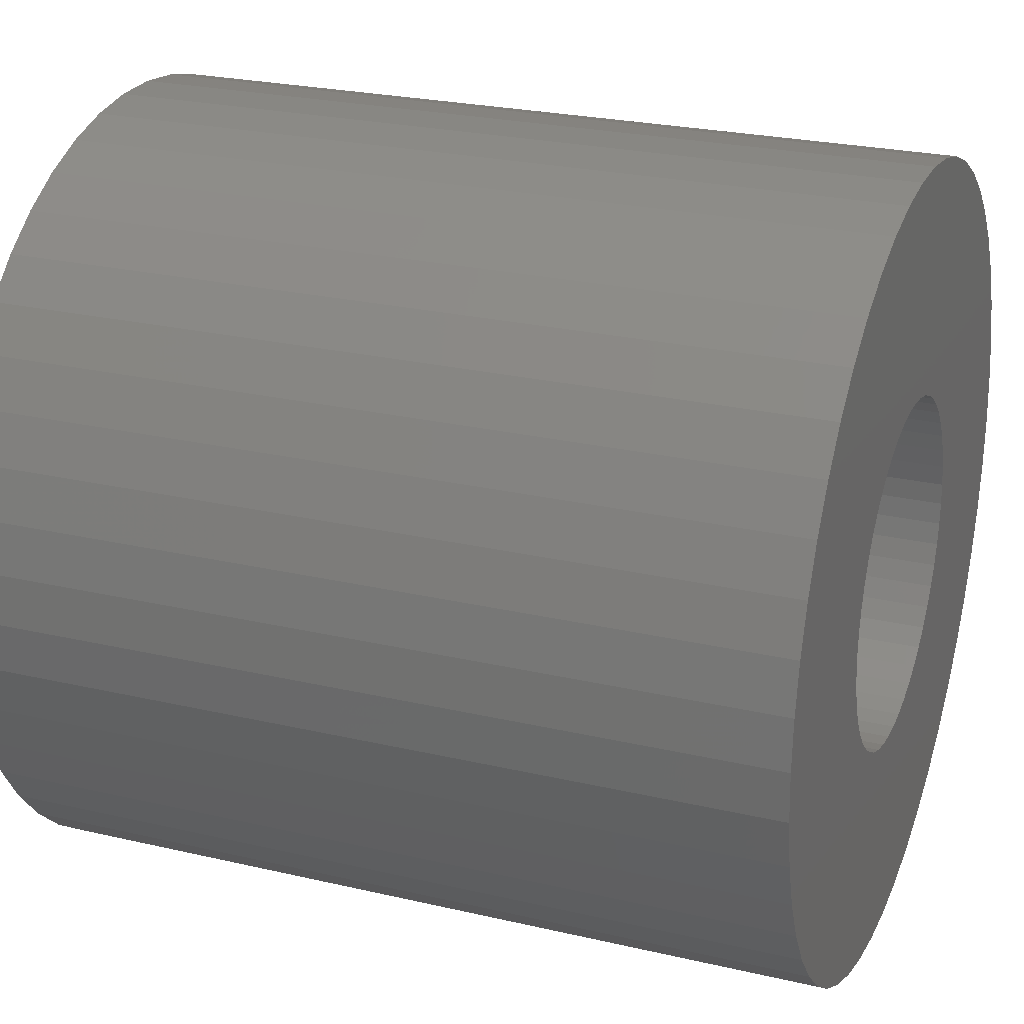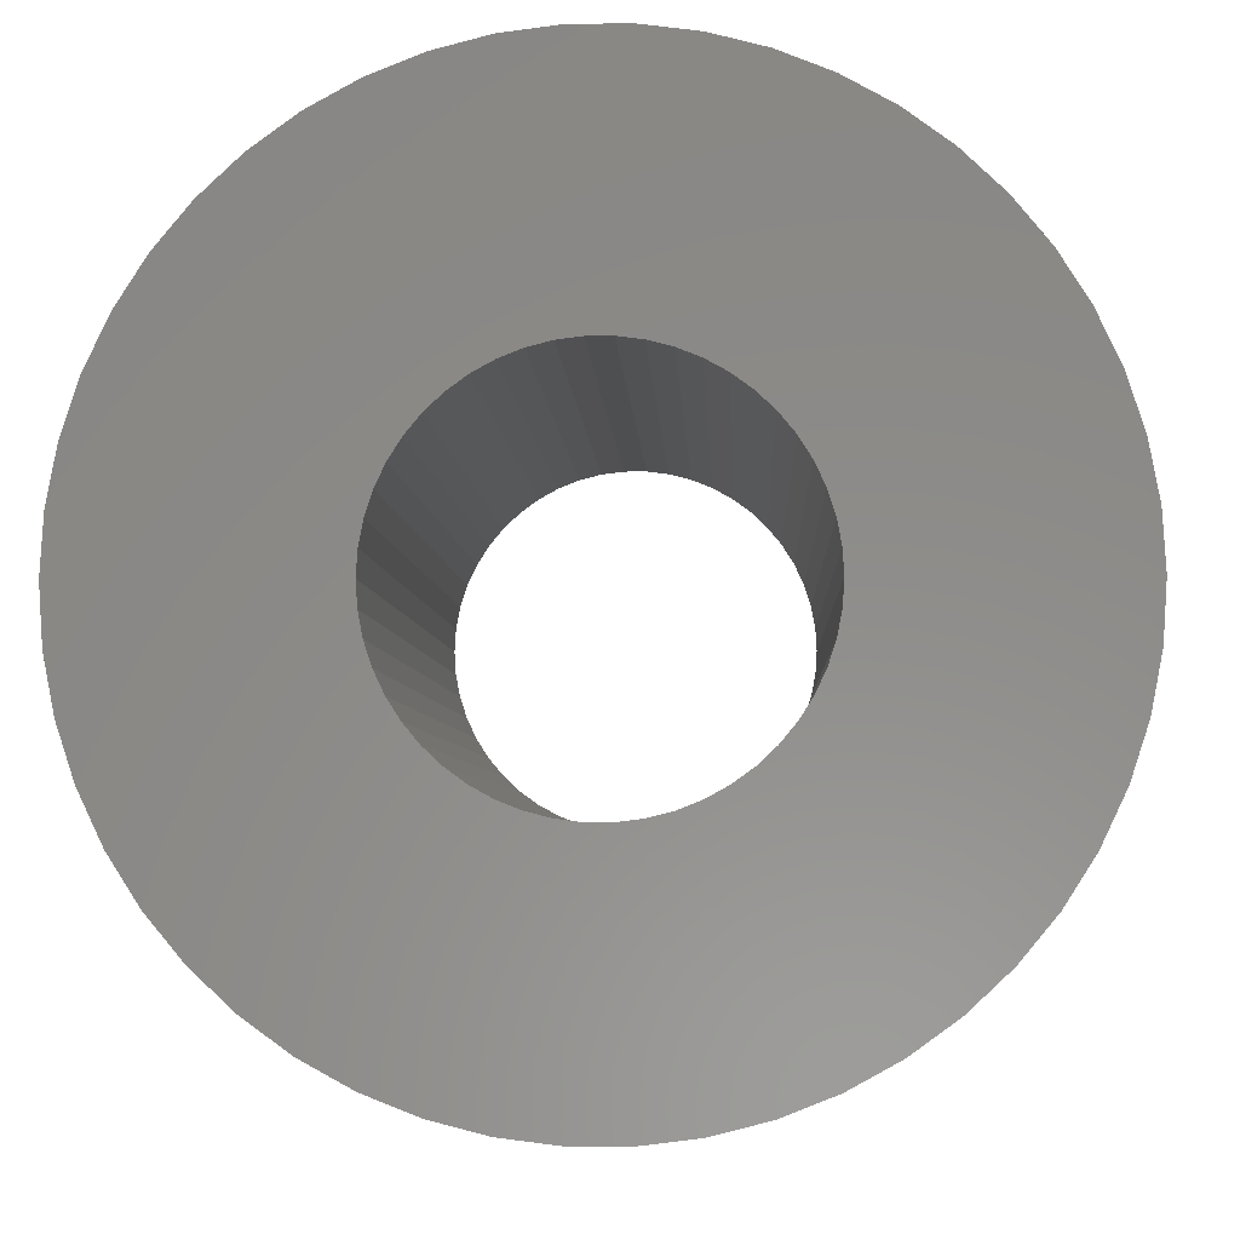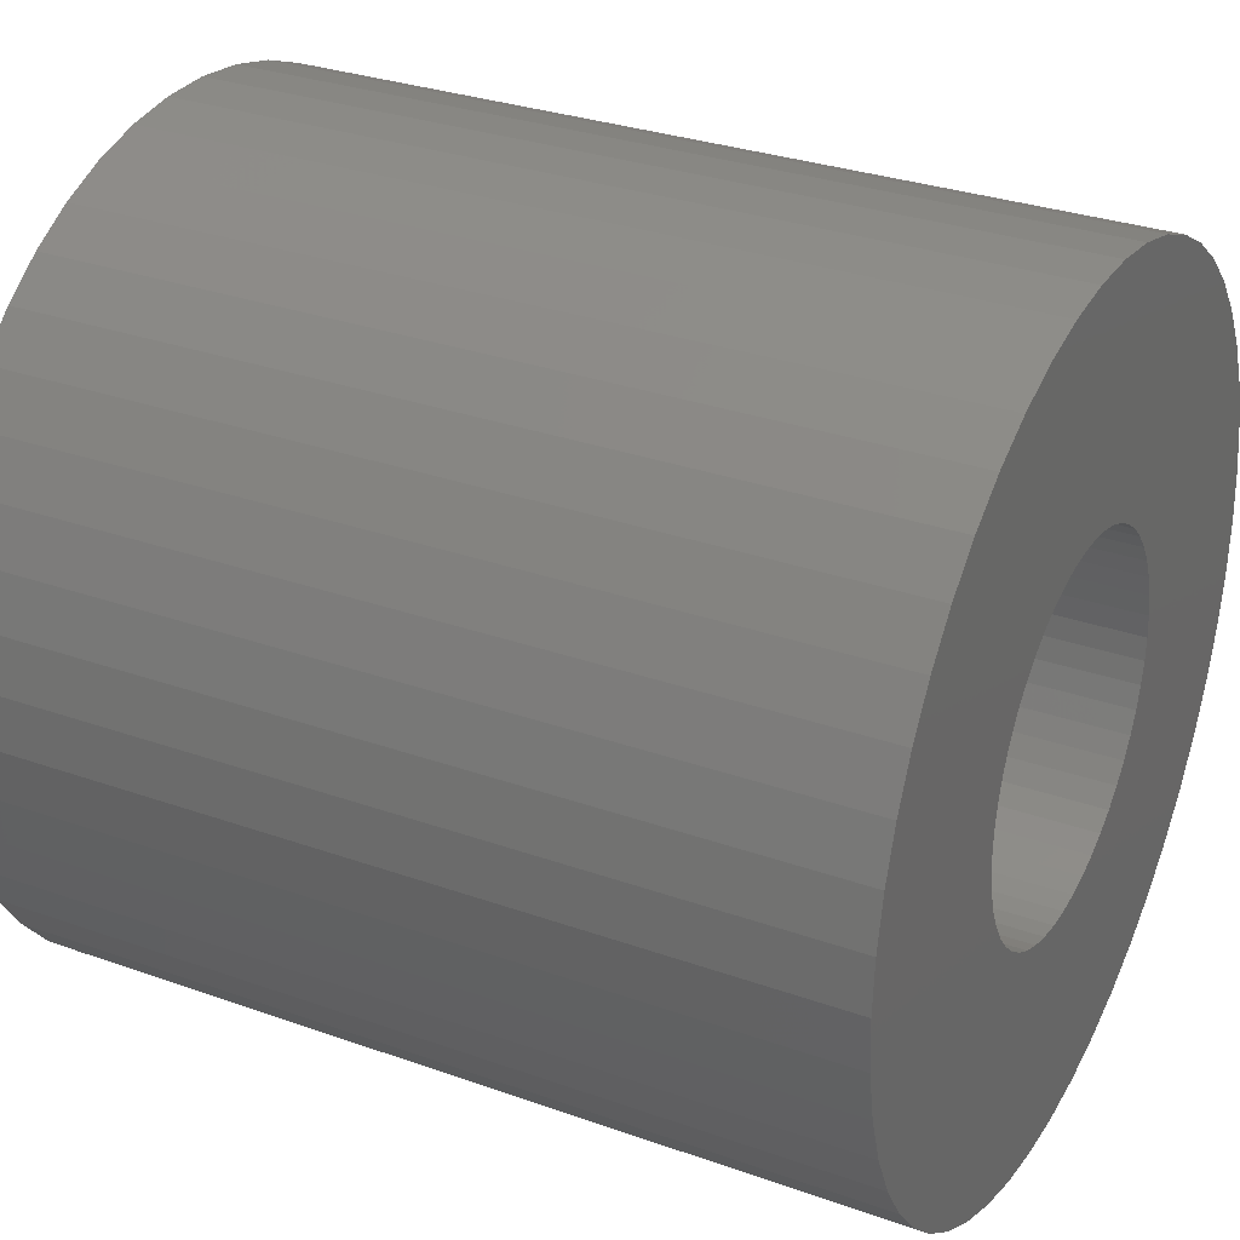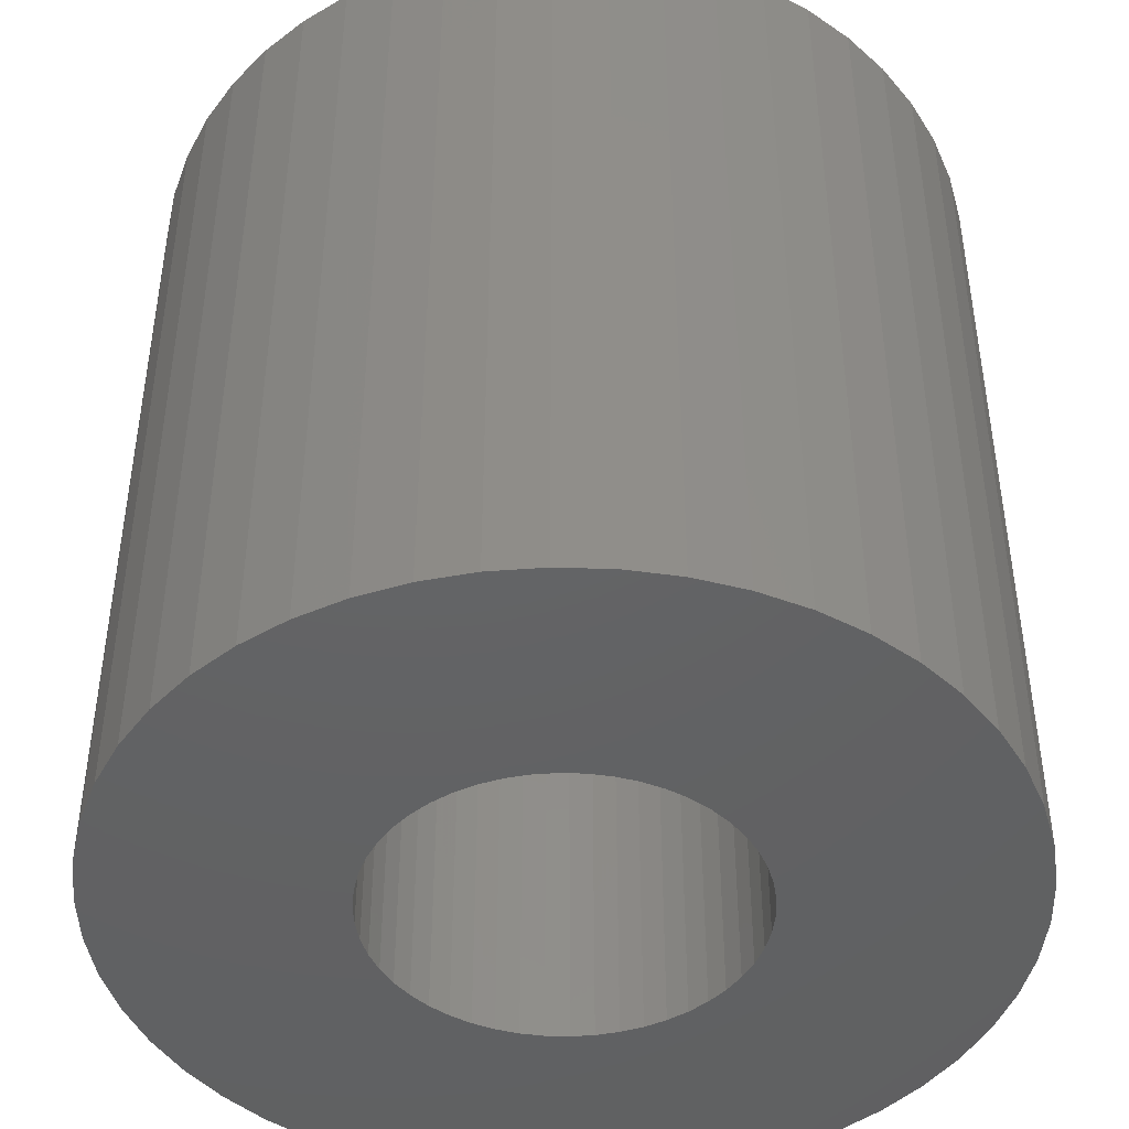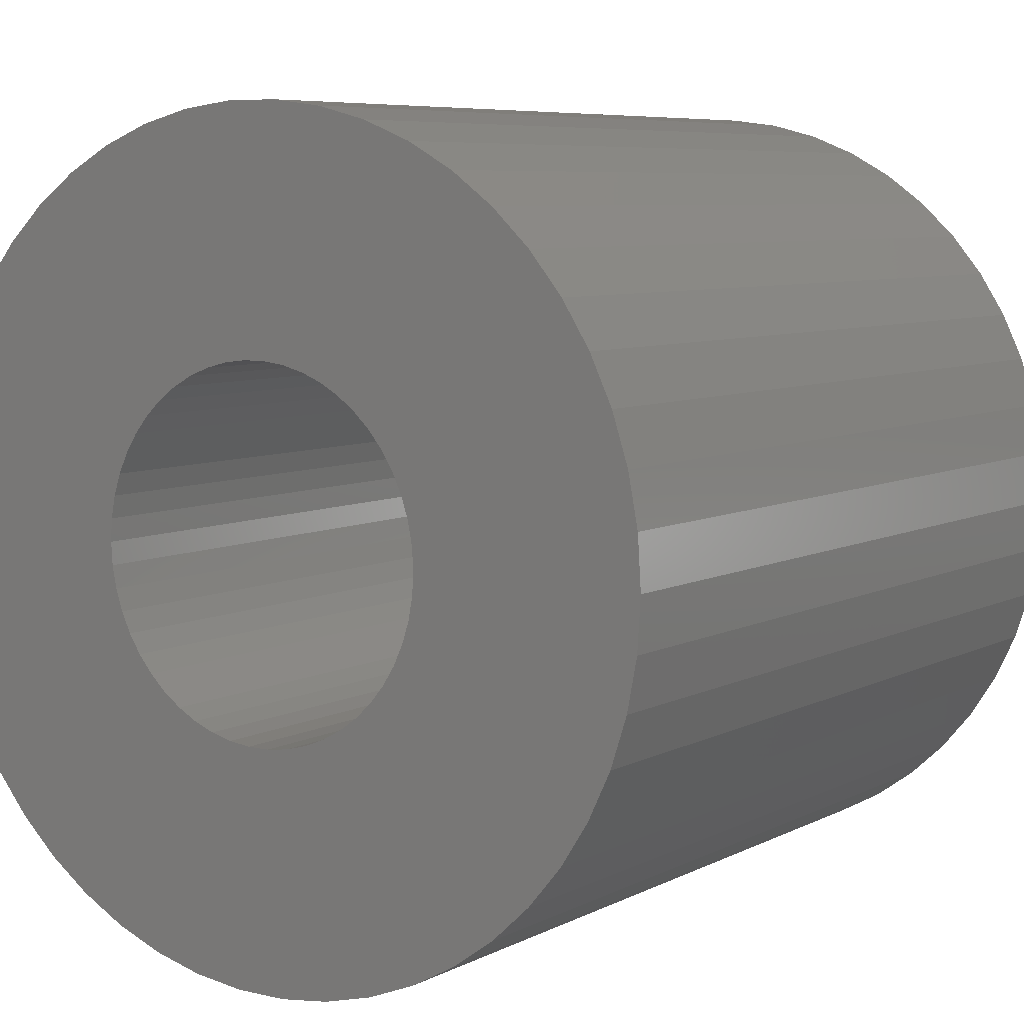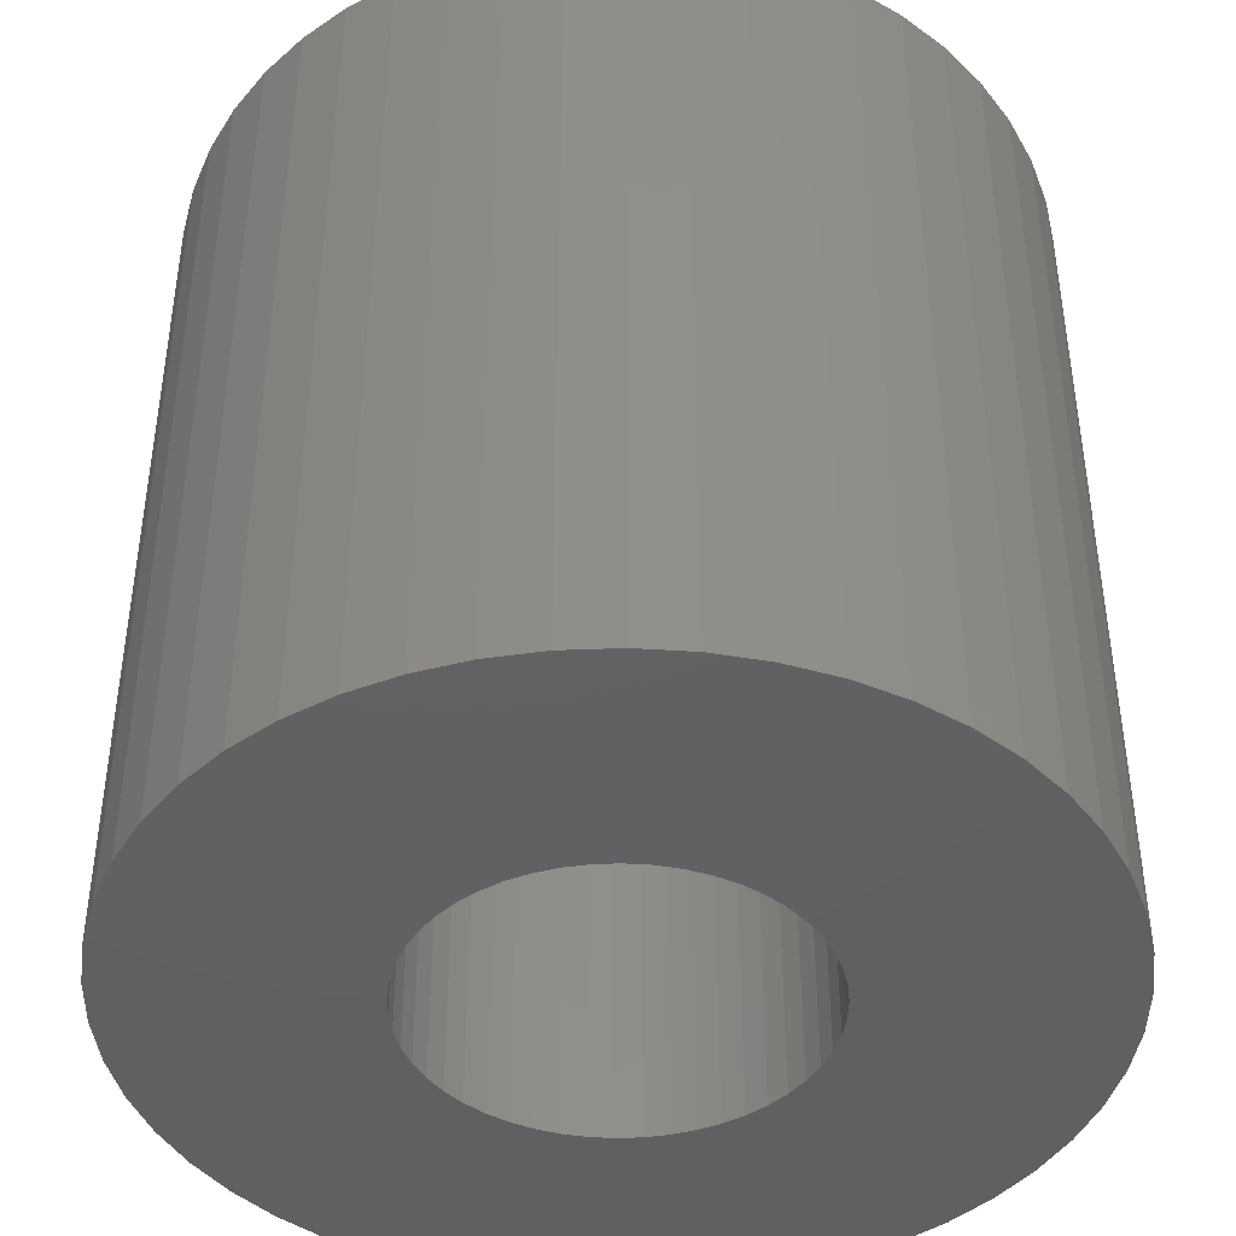
<metadata>
{"format":"stl","ext":"stl","renderer":"f3d","projection":"perspective","resolution":1024,"background":"white","views":[{"elev":24.9,"azim":-69.2,"up":"+Y"},{"elev":-4.3,"azim":-177.9,"up":"+Y"},{"elev":30.6,"azim":117.2,"up":"+Y"},{"elev":-44.8,"azim":-88.5,"up":"+Z"},{"elev":6.8,"azim":34.5,"up":"+Y"},{"elev":-43.0,"azim":153.9,"up":"+Z"}]}
</metadata>
<code>
# stl→obj: 200 verts, 400 faces
v 7.5 0 7.5
v 7.441 0.94 -7.5
v 7.441 0.94 7.5
v 7.5 0 -7.5
v -7.5 0 -7.5
v -7.441 0.94 7.5
v -7.441 0.94 -7.5
v -7.5 0 7.5
v 0.4709 7.485 -7.5
v -0.4709 7.485 7.5
v 0.4709 7.485 7.5
v -0.4709 7.485 -7.5
v -0.4709 -7.485 -7.5
v 0.4709 -7.485 7.5
v -0.4709 -7.485 7.5
v 0.4709 -7.485 -7.5
v 5.467 5.134 -7.5
v 4.781 5.779 7.5
v 5.467 5.134 7.5
v 4.781 5.779 -7.5
v -4.781 5.779 -7.5
v -5.467 5.134 7.5
v -4.781 5.779 7.5
v -5.467 5.134 -7.5
v -2.318 7.133 -7.5
v -3.193 6.786 7.5
v -2.318 7.133 7.5
v -3.193 6.786 -7.5
v 6.068 -4.408 7.5
v 6.572 -3.613 -7.5
v 6.572 -3.613 7.5
v 6.068 -4.408 -7.5
v 6.973 2.761 7.5
v 6.572 3.613 -7.5
v 6.572 3.613 7.5
v 6.973 2.761 -7.5
v 3.193 6.786 -7.5
v 2.318 7.133 7.5
v 3.193 6.786 7.5
v 2.318 7.133 -7.5
v 1.405 7.367 7.5
v 1.405 7.367 -7.5
v 4.019 6.332 -7.5
v 4.019 6.332 7.5
v -6.973 2.761 -7.5
v -6.572 3.613 7.5
v -6.572 3.613 -7.5
v -6.973 2.761 7.5
v 3.25 0 7.5
v 3.224 0.4073 7.5
v 7.264 1.865 7.5
v 7.441 -0.94 7.5
v 3.148 0.8082 7.5
v 3.224 -0.4073 7.5
v 3.022 1.196 7.5
v 7.264 -1.865 7.5
v 2.848 1.566 7.5
v 6.068 4.408 7.5
v 3.148 -0.8082 7.5
v 2.629 1.91 7.5
v 6.973 -2.761 7.5
v 2.369 2.225 7.5
v 3.022 -1.196 7.5
v 2.072 2.504 7.5
v 2.848 -1.566 7.5
v 1.741 2.744 7.5
v 1.384 2.941 7.5
v 1.004 3.091 7.5
v 0.609 3.192 7.5
v 0.2041 3.244 7.5
v -0.2041 3.244 7.5
v -0.609 3.192 7.5
v -1.405 7.367 7.5
v -1.004 3.091 7.5
v -1.384 2.941 7.5
v -1.741 2.744 7.5
v -4.019 6.332 7.5
v -2.072 2.504 7.5
v -2.369 2.225 7.5
v -2.629 1.91 7.5
v -6.068 4.408 7.5
v -2.848 1.566 7.5
v 2.629 -1.91 7.5
v 5.467 -5.134 7.5
v 2.369 -2.225 7.5
v 4.781 -5.779 7.5
v 2.072 -2.504 7.5
v 4.019 -6.332 7.5
v 1.741 -2.744 7.5
v 3.193 -6.786 7.5
v 1.384 -2.941 7.5
v 2.318 -7.133 7.5
v 1.004 -3.091 7.5
v 1.405 -7.367 7.5
v 0.609 -3.192 7.5
v 0.2041 -3.244 7.5
v -0.2041 -3.244 7.5
v -0.609 -3.192 7.5
v -1.405 -7.367 7.5
v -1.004 -3.091 7.5
v -2.318 -7.133 7.5
v -1.384 -2.941 7.5
v -3.193 -6.786 7.5
v -1.741 -2.744 7.5
v -4.019 -6.332 7.5
v -2.072 -2.504 7.5
v -4.781 -5.779 7.5
v -2.369 -2.225 7.5
v -5.467 -5.134 7.5
v -2.629 -1.91 7.5
v -6.068 -4.408 7.5
v -2.848 -1.566 7.5
v -6.572 -3.613 7.5
v -3.022 -1.196 7.5
v -6.973 -2.761 7.5
v -3.148 -0.8082 7.5
v -7.264 -1.865 7.5
v -3.224 -0.4073 7.5
v -7.441 -0.94 7.5
v -3.25 0 7.5
v -3.022 1.196 7.5
v -3.148 0.8082 7.5
v -7.264 1.865 7.5
v -3.224 0.4073 7.5
v -1.405 7.367 -7.5
v 1.405 -7.367 -7.5
v 2.318 -7.133 -7.5
v 3.193 -6.786 -7.5
v 7.264 1.865 -7.5
v 6.068 4.408 -7.5
v -6.068 4.408 -7.5
v -7.264 1.865 -7.5
v -4.019 6.332 -7.5
v 7.441 -0.94 -7.5
v 4.019 -6.332 -7.5
v 5.467 -5.134 -7.5
v 7.264 -1.865 -7.5
v -6.973 -2.761 -7.5
v -7.264 -1.865 -7.5
v 4.781 -5.779 -7.5
v 6.973 -2.761 -7.5
v -5.467 -5.134 -7.5
v -4.781 -5.779 -7.5
v -6.068 -4.408 -7.5
v -6.572 -3.613 -7.5
v 3.25 0 -7.5
v 3.224 -0.4073 -7.5
v 3.148 -0.8082 -7.5
v 3.224 0.4073 -7.5
v 3.022 -1.196 -7.5
v 2.848 -1.566 -7.5
v 3.148 0.8082 -7.5
v 2.629 -1.91 -7.5
v 2.369 -2.225 -7.5
v 3.022 1.196 -7.5
v 2.072 -2.504 -7.5
v 2.848 1.566 -7.5
v 1.741 -2.744 -7.5
v 1.384 -2.941 -7.5
v 1.004 -3.091 -7.5
v 0.609 -3.192 -7.5
v 0.2041 -3.244 -7.5
v -0.2041 -3.244 -7.5
v -0.609 -3.192 -7.5
v -1.405 -7.367 -7.5
v -1.004 -3.091 -7.5
v -2.318 -7.133 -7.5
v -1.384 -2.941 -7.5
v -3.193 -6.786 -7.5
v -1.741 -2.744 -7.5
v -4.019 -6.332 -7.5
v -2.072 -2.504 -7.5
v -2.369 -2.225 -7.5
v -2.629 -1.91 -7.5
v -2.848 -1.566 -7.5
v 2.629 1.91 -7.5
v 2.369 2.225 -7.5
v 2.072 2.504 -7.5
v 1.741 2.744 -7.5
v 1.384 2.941 -7.5
v 1.004 3.091 -7.5
v 0.609 3.192 -7.5
v 0.2041 3.244 -7.5
v -0.2041 3.244 -7.5
v -0.609 3.192 -7.5
v -1.004 3.091 -7.5
v -1.384 2.941 -7.5
v -1.741 2.744 -7.5
v -2.072 2.504 -7.5
v -2.369 2.225 -7.5
v -2.629 1.91 -7.5
v -2.848 1.566 -7.5
v -3.022 1.196 -7.5
v -3.148 0.8082 -7.5
v -3.224 0.4073 -7.5
v -3.25 0 -7.5
v -3.022 -1.196 -7.5
v -3.148 -0.8082 -7.5
v -3.224 -0.4073 -7.5
v -7.441 -0.94 -7.5
f 1 2 3
f 2 1 4
f 5 6 7
f 6 5 8
f 9 10 11
f 10 9 12
f 13 14 15
f 14 13 16
f 17 18 19
f 18 17 20
f 21 22 23
f 22 21 24
f 25 26 27
f 26 25 28
f 29 30 31
f 30 29 32
f 33 34 35
f 34 33 36
f 37 38 39
f 38 37 40
f 40 41 38
f 41 40 42
f 43 39 44
f 39 43 37
f 45 46 47
f 46 45 48
f 49 1 3
f 50 3 51
f 1 49 52
f 53 51 33
f 54 52 49
f 55 33 35
f 52 54 56
f 57 35 58
f 59 56 54
f 60 58 19
f 56 59 61
f 62 19 18
f 63 61 59
f 64 18 44
f 61 63 31
f 65 31 63
f 3 50 49
f 66 44 39
f 51 53 50
f 33 55 53
f 35 57 55
f 58 60 57
f 19 62 60
f 67 39 38
f 18 64 62
f 44 66 64
f 68 38 41
f 39 67 66
f 38 68 67
f 41 69 68
f 11 69 41
f 11 70 69
f 11 71 70
f 10 71 11
f 10 72 71
f 73 72 10
f 72 73 74
f 27 74 73
f 74 27 75
f 26 75 27
f 75 26 76
f 77 76 26
f 76 77 78
f 23 78 77
f 78 23 79
f 22 79 23
f 79 22 80
f 81 80 22
f 80 81 82
f 46 82 81
f 31 65 29
f 83 29 65
f 29 83 84
f 85 84 83
f 84 85 86
f 87 86 85
f 86 87 88
f 89 88 87
f 88 89 90
f 91 90 89
f 90 91 92
f 93 92 91
f 92 93 94
f 95 94 93
f 95 14 94
f 96 14 95
f 97 14 96
f 97 15 14
f 98 15 97
f 99 98 100
f 101 100 102
f 98 99 15
f 103 102 104
f 105 104 106
f 100 101 99
f 107 106 108
f 109 108 110
f 111 110 112
f 113 112 114
f 115 114 116
f 102 103 101
f 117 116 118
f 119 118 120
f 82 46 121
f 104 105 103
f 48 121 46
f 106 107 105
f 121 48 122
f 108 109 107
f 123 122 48
f 110 111 109
f 122 123 124
f 112 113 111
f 6 124 123
f 114 115 113
f 124 6 120
f 116 117 115
f 8 120 6
f 118 119 117
f 120 8 119
f 12 73 10
f 73 12 125
f 16 94 14
f 94 16 126
f 127 90 92
f 90 127 128
f 51 36 33
f 36 51 129
f 3 129 51
f 129 3 2
f 58 17 19
f 17 58 130
f 35 130 58
f 130 35 34
f 42 11 41
f 11 42 9
f 20 44 18
f 44 20 43
f 47 81 131
f 81 47 46
f 131 22 24
f 22 131 81
f 132 48 45
f 48 132 123
f 7 123 132
f 123 7 6
f 28 77 26
f 77 28 133
f 133 23 77
f 23 133 21
f 125 27 73
f 27 125 25
f 52 4 1
f 4 52 134
f 128 88 90
f 88 128 135
f 84 32 29
f 32 84 136
f 56 134 52
f 134 56 137
f 138 117 139
f 117 138 115
f 140 84 86
f 84 140 136
f 31 141 61
f 141 31 30
f 142 107 109
f 107 142 143
f 144 113 145
f 113 144 111
f 146 4 134
f 147 134 137
f 4 146 2
f 148 137 141
f 149 2 146
f 150 141 30
f 2 149 129
f 151 30 32
f 152 129 149
f 153 32 136
f 129 152 36
f 154 136 140
f 155 36 152
f 156 140 135
f 36 155 34
f 157 34 155
f 134 147 146
f 158 135 128
f 137 148 147
f 141 150 148
f 30 151 150
f 32 153 151
f 136 154 153
f 159 128 127
f 140 156 154
f 135 158 156
f 160 127 126
f 128 159 158
f 127 160 159
f 126 161 160
f 16 161 126
f 16 162 161
f 16 163 162
f 13 163 16
f 13 164 163
f 165 164 13
f 164 165 166
f 167 166 165
f 166 167 168
f 169 168 167
f 168 169 170
f 171 170 169
f 170 171 172
f 143 172 171
f 172 143 173
f 142 173 143
f 173 142 174
f 144 174 142
f 174 144 175
f 145 175 144
f 34 157 130
f 176 130 157
f 130 176 17
f 177 17 176
f 17 177 20
f 178 20 177
f 20 178 43
f 179 43 178
f 43 179 37
f 180 37 179
f 37 180 40
f 181 40 180
f 40 181 42
f 182 42 181
f 182 9 42
f 183 9 182
f 184 9 183
f 184 12 9
f 185 12 184
f 125 185 186
f 25 186 187
f 185 125 12
f 28 187 188
f 133 188 189
f 186 25 125
f 21 189 190
f 24 190 191
f 131 191 192
f 47 192 193
f 45 193 194
f 187 28 25
f 132 194 195
f 7 195 196
f 175 145 197
f 188 133 28
f 138 197 145
f 189 21 133
f 197 138 198
f 190 24 21
f 139 198 138
f 191 131 24
f 198 139 199
f 192 47 131
f 200 199 139
f 193 45 47
f 199 200 196
f 194 132 45
f 5 196 200
f 195 7 132
f 196 5 7
f 126 92 94
f 92 126 127
f 135 86 88
f 86 135 140
f 61 137 56
f 137 61 141
f 169 101 103
f 101 169 167
f 167 99 101
f 99 167 165
f 142 111 144
f 111 142 109
f 145 115 138
f 115 145 113
f 139 119 200
f 119 139 117
f 200 8 5
f 8 200 119
f 165 15 99
f 15 165 13
f 171 103 105
f 103 171 169
f 143 105 107
f 105 143 171
f 146 50 149
f 50 146 49
f 120 195 124
f 195 120 196
f 184 70 71
f 70 184 183
f 162 97 96
f 97 162 163
f 178 62 64
f 62 178 177
f 190 78 79
f 78 190 189
f 187 74 75
f 74 187 186
f 155 57 157
f 57 155 55
f 157 60 176
f 60 157 57
f 181 67 68
f 67 181 180
f 182 68 69
f 68 182 181
f 179 64 66
f 64 179 178
f 82 191 80
f 191 82 192
f 80 190 79
f 190 80 191
f 122 193 121
f 193 122 194
f 188 75 76
f 75 188 187
f 185 71 72
f 71 185 184
f 161 96 95
f 96 161 162
f 152 55 155
f 55 152 53
f 149 53 152
f 53 149 50
f 176 62 177
f 62 176 60
f 183 69 70
f 69 183 182
f 180 66 67
f 66 180 179
f 121 192 82
f 192 121 193
f 124 194 122
f 194 124 195
f 189 76 78
f 76 189 188
f 186 72 74
f 72 186 185
f 150 59 148
f 59 150 63
f 148 54 147
f 54 148 59
f 166 102 100
f 102 166 168
f 156 89 87
f 89 156 158
f 158 91 89
f 91 158 159
f 147 49 146
f 49 147 54
f 108 174 110
f 174 108 173
f 114 198 116
f 198 114 197
f 154 87 85
f 87 154 156
f 151 63 150
f 63 151 65
f 153 65 151
f 65 153 83
f 168 104 102
f 104 168 170
f 164 100 98
f 100 164 166
f 172 108 106
f 108 172 173
f 110 175 112
f 175 110 174
f 112 197 114
f 197 112 175
f 116 199 118
f 199 116 198
f 118 196 120
f 196 118 199
f 154 83 153
f 83 154 85
f 160 95 93
f 95 160 161
f 159 93 91
f 93 159 160
f 170 106 104
f 106 170 172
f 163 98 97
f 98 163 164

</code>
